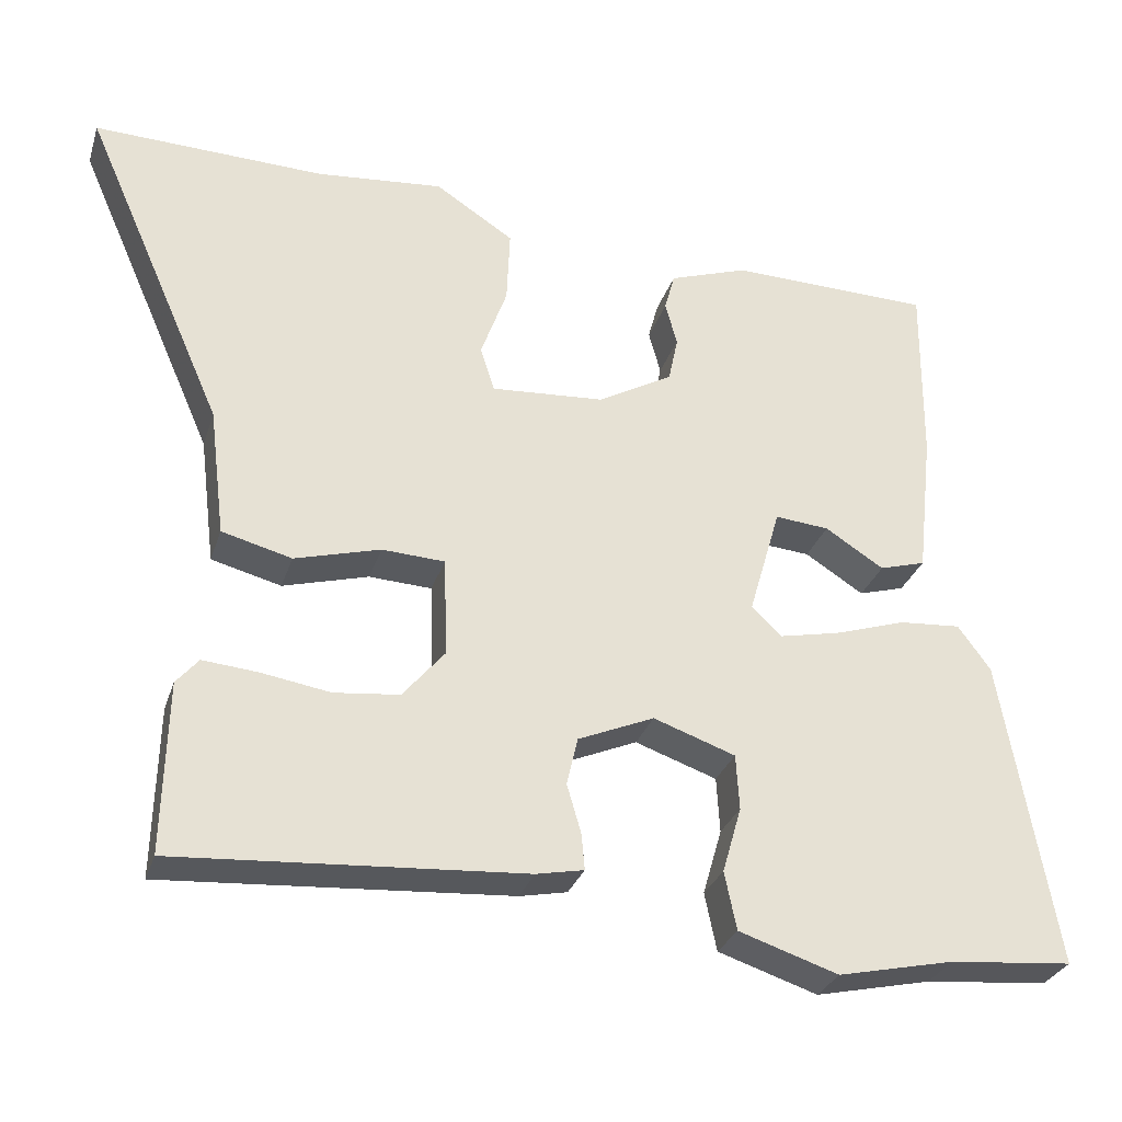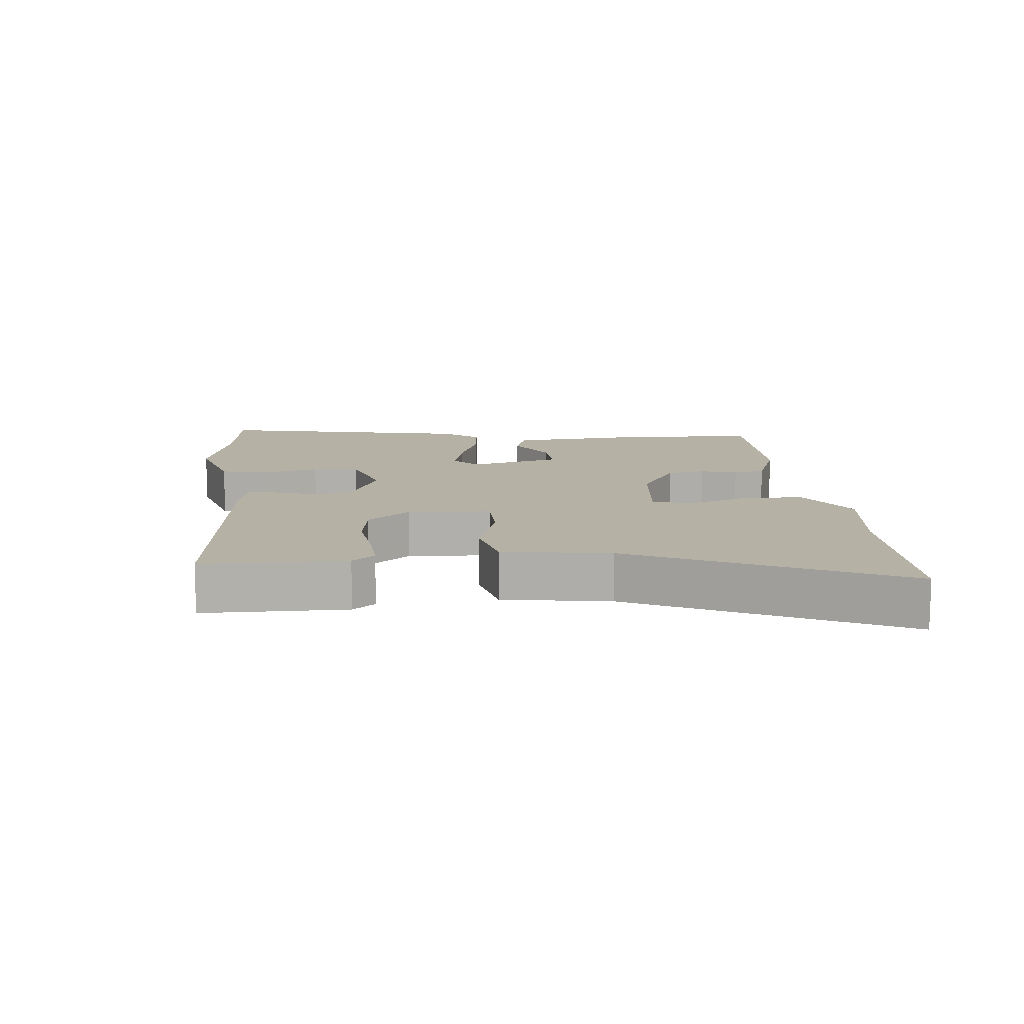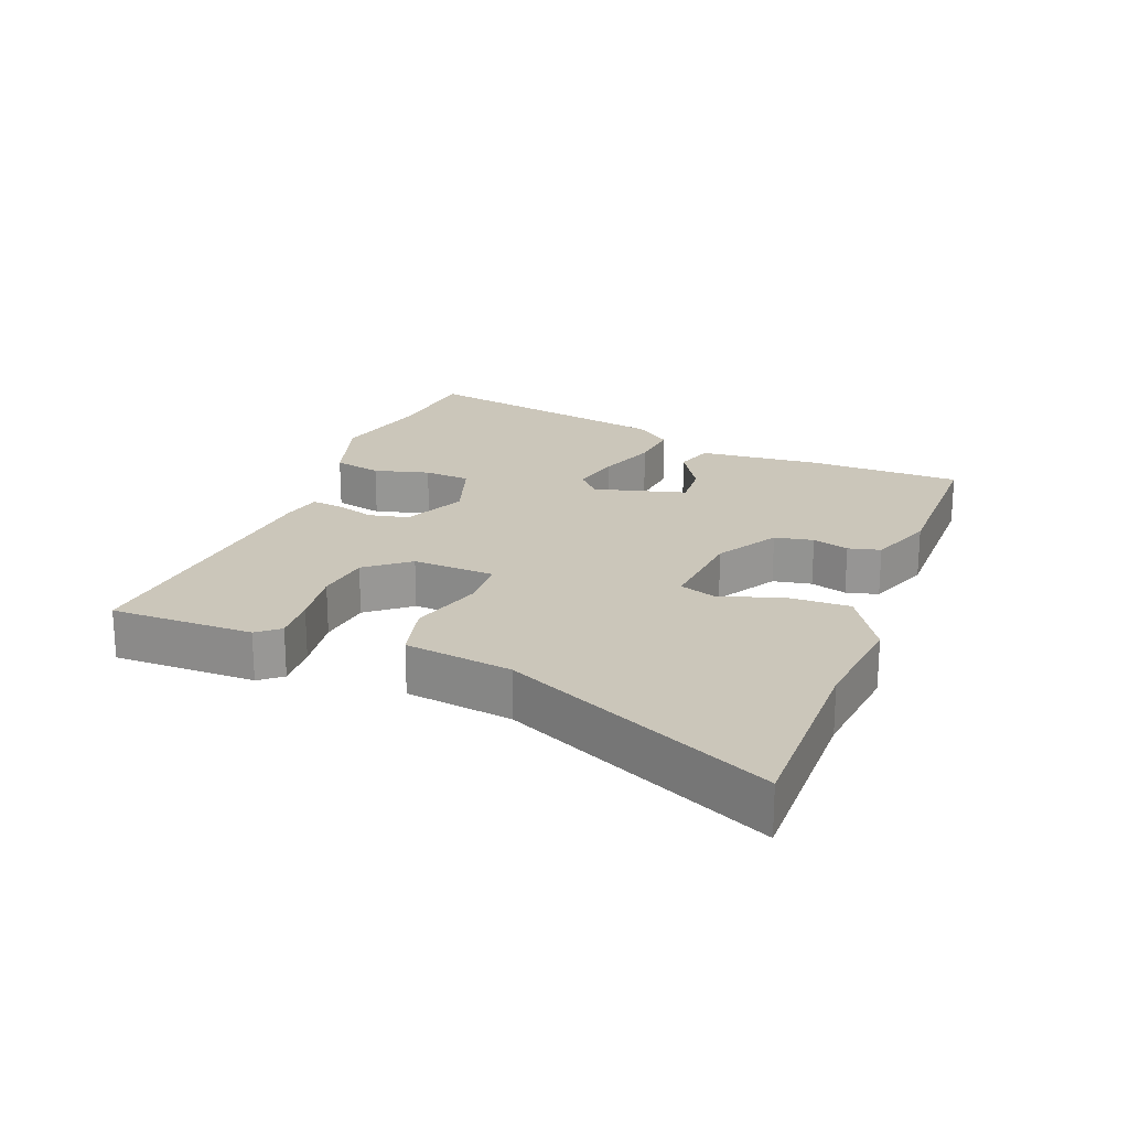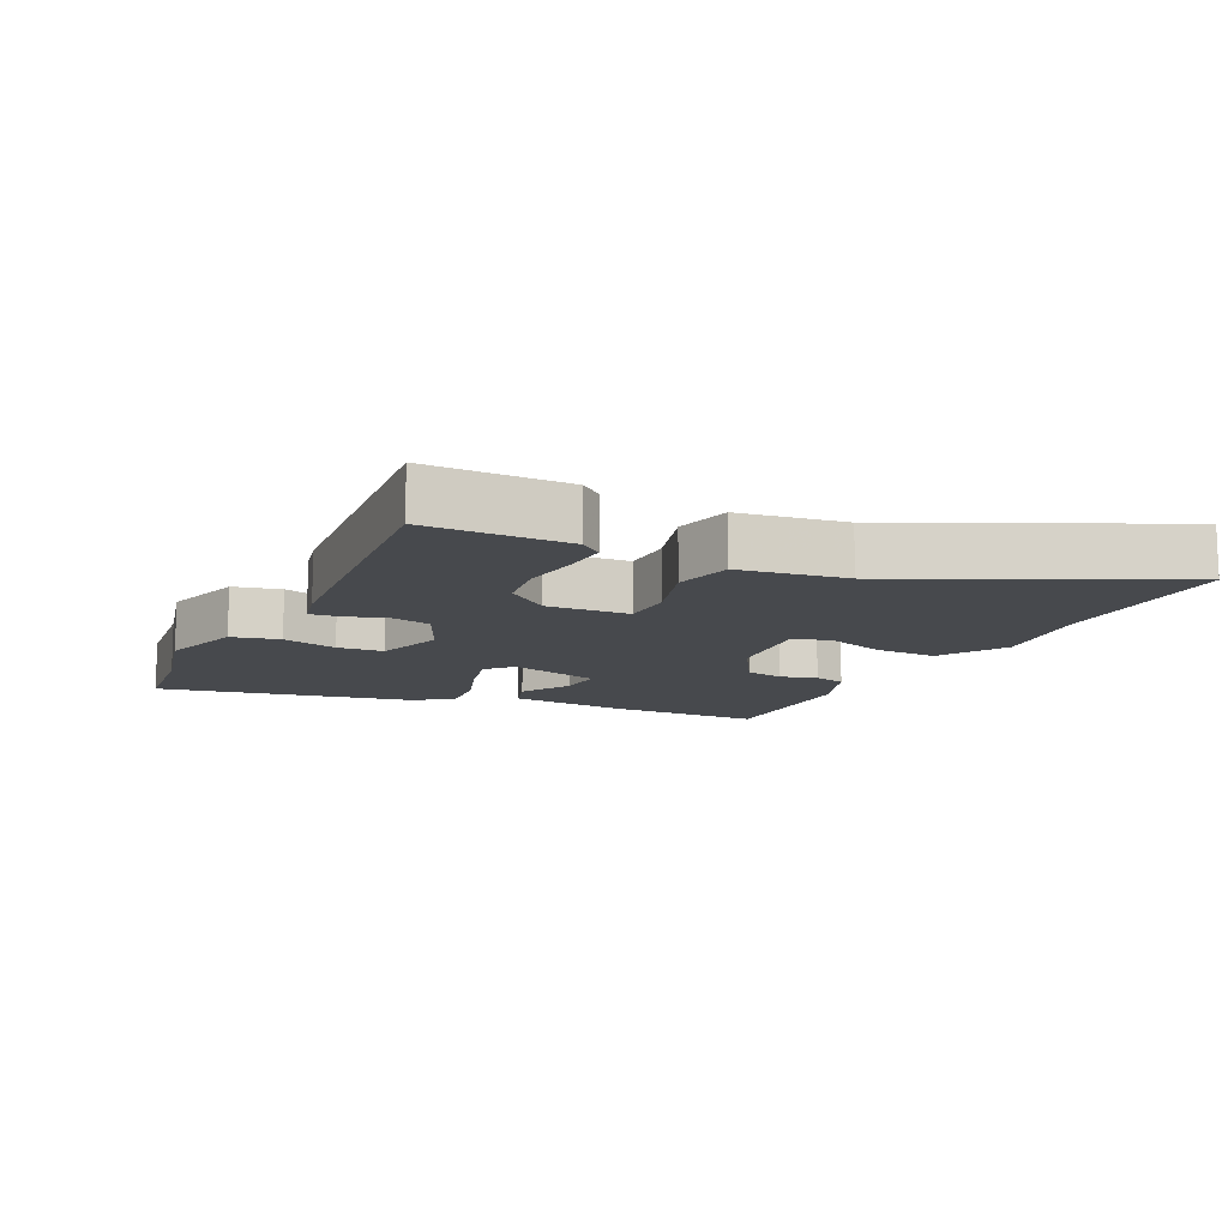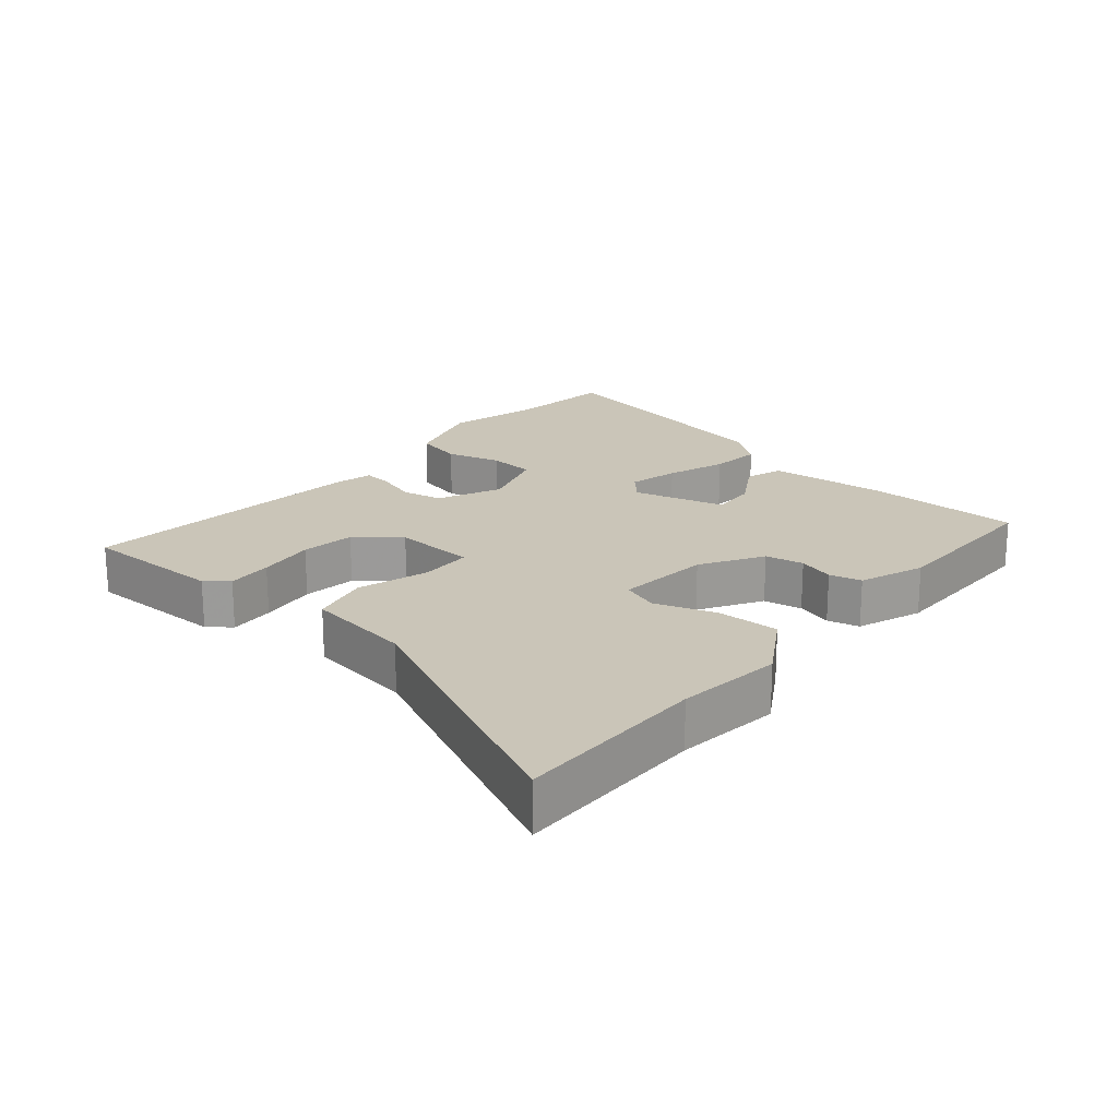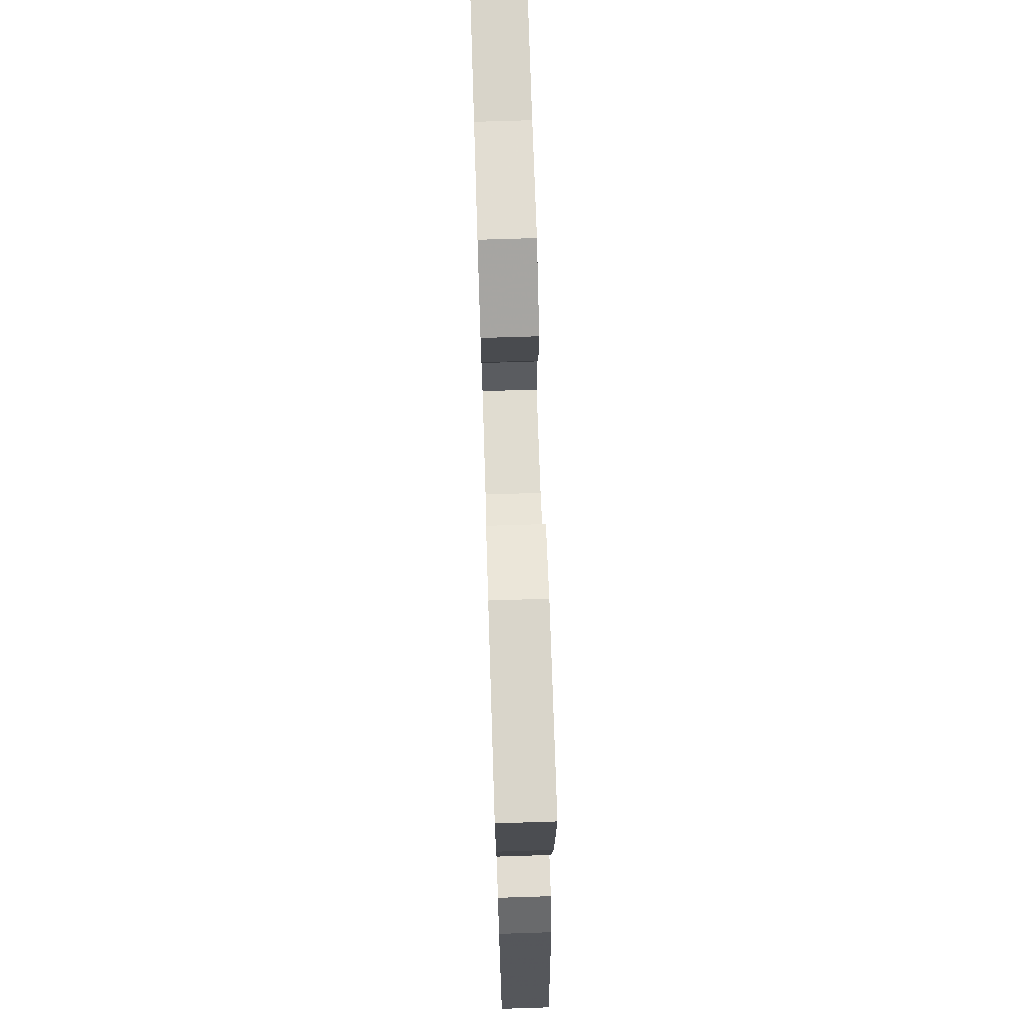
<metadata>
{"format":"obj","ext":"obj","renderer":"f3d","projection":"perspective","resolution":1024,"background":"white","views":[{"elev":-29.7,"azim":-16.5,"up":"+Z"},{"elev":12.0,"azim":-93.9,"up":"+Y"},{"elev":21.2,"azim":-67.7,"up":"+Y"},{"elev":-12.2,"azim":-114.6,"up":"+Y"},{"elev":20.3,"azim":-48.5,"up":"+Y"},{"elev":73.4,"azim":88.2,"up":"+Z"}]}
</metadata>
<code>
v 0.484 0.07 0.457
v 0.482 0.07 0.225
v 0.462 0.07 0.043
v 0.404 0.07 0.026
v 0.33 0.07 0.073
v 0.262 0.07 0.079
v 0.222 0.07 -0.059
v 0.26 0.07 -0.095
v 0.336 0.07 -0.079
v 0.426 0.07 -0.05
v 0.504 0.07 -0.044
v 0.545 0.07 -0.1
v 0.613 0.07 -0.49
v 0.458 0.07 -0.504
v 0.312 0.07 -0.536
v 0.187 0.07 -0.495
v 0.172 0.07 -0.422
v 0.196 0.07 -0.339
v 0.192 0.07 -0.269
v 0.089 0.07 -0.233
v -0.007 0.07 -0.274
v -0.021 0.07 -0.334
v -0.003 0.07 -0.396
v 0.001 0.07 -0.441
v -0.059 0.07 -0.453
v -0.495 0.07 -0.483
v -0.49 0.07 -0.268
v -0.462 0.07 -0.235
v -0.393 0.07 -0.241
v -0.306 0.07 -0.255
v -0.224 0.07 -0.246
v -0.171 0.07 -0.183
v -0.175 0.07 -0.058
v -0.254 0.07 -0.054
v -0.362 0.07 -0.084
v -0.45 0.07 -0.061
v -0.47 0.07 0.101
v -0.648 0.07 0.505
v -0.357 0.07 0.496
v -0.197 0.07 0.511
v -0.098 0.07 0.447
v -0.102 0.07 0.353
v -0.135 0.07 0.261
v -0.117 0.07 0.205
v 0.026 0.07 0.215
v 0.12 0.07 0.268
v 0.132 0.07 0.326
v 0.117 0.07 0.381
v 0.13 0.07 0.429
v 0.229 0.07 0.463
v 0.484 0 0.457
v 0.482 0 0.225
v 0.462 0 0.043
v 0.404 0 0.026
v 0.33 0 0.073
v 0.262 0 0.079
v 0.222 0 -0.059
v 0.26 0 -0.095
v 0.336 0 -0.079
v 0.426 0 -0.05
v 0.504 0 -0.044
v 0.545 0 -0.1
v 0.613 0 -0.49
v 0.458 0 -0.504
v 0.312 0 -0.536
v 0.187 0 -0.495
v 0.172 0 -0.422
v 0.196 0 -0.339
v 0.192 0 -0.269
v 0.089 0 -0.233
v -0.007 0 -0.274
v -0.021 0 -0.334
v -0.003 0 -0.396
v 0.001 0 -0.441
v -0.059 0 -0.453
v -0.495 0 -0.483
v -0.49 0 -0.268
v -0.462 0 -0.235
v -0.393 0 -0.241
v -0.306 0 -0.255
v -0.224 0 -0.246
v -0.171 0 -0.183
v -0.175 0 -0.058
v -0.254 0 -0.054
v -0.362 0 -0.084
v -0.45 0 -0.061
v -0.47 0 0.101
v -0.648 0 0.505
v -0.357 0 0.496
v -0.197 0 0.511
v -0.098 0 0.447
v -0.102 0 0.353
v -0.135 0 0.261
v -0.117 0 0.205
v 0.026 0 0.215
v 0.12 0 0.268
v 0.132 0 0.326
v 0.117 0 0.381
v 0.13 0 0.429
v 0.229 0 0.463
f 3 4 5
f 2 3 5
f 1 2 5
f 50 1 5
f 49 50 5
f 48 49 5
f 47 48 5
f 46 47 5 6
f 45 46 6 7
f 44 45 7
f 41 42 43
f 40 41 43
f 39 40 43
f 39 43 44
f 38 39 44
f 37 38 44
f 36 37 44
f 35 36 44
f 34 35 44
f 33 34 44 7
f 28 29 30
f 27 28 30
f 26 27 30
f 25 26 30
f 24 25 30
f 23 24 30
f 22 23 30
f 21 22 30 31
f 20 21 31 32
f 16 17 18
f 15 16 18
f 14 15 18
f 14 18 19
f 13 14 19
f 12 13 19
f 11 12 19
f 10 11 19
f 9 10 19
f 8 9 19 20
f 20 32 33
f 8 20 33
f 7 8 33
f 55 54 53
f 55 53 52
f 55 52 51
f 55 51 100
f 55 100 99
f 55 99 98
f 55 98 97
f 56 55 97 96
f 57 56 96 95
f 57 95 94
f 93 92 91
f 93 91 90
f 93 90 89
f 94 93 89
f 94 89 88
f 94 88 87
f 94 87 86
f 94 86 85
f 94 85 84
f 57 94 84 83
f 80 79 78
f 80 78 77
f 80 77 76
f 80 76 75
f 80 75 74
f 80 74 73
f 80 73 72
f 81 80 72 71
f 82 81 71 70
f 68 67 66
f 68 66 65
f 68 65 64
f 69 68 64
f 69 64 63
f 69 63 62
f 69 62 61
f 69 61 60
f 69 60 59
f 70 69 59 58
f 83 82 70
f 83 70 58
f 83 58 57
f 1 51 52 2
f 2 52 53 3
f 3 53 54 4
f 4 54 55 5
f 5 55 56 6
f 6 56 57 7
f 7 57 58 8
f 8 58 59 9
f 9 59 60 10
f 10 60 61 11
f 11 61 62 12
f 12 62 63 13
f 13 63 64 14
f 14 64 65 15
f 15 65 66 16
f 16 66 67 17
f 17 67 68 18
f 18 68 69 19
f 19 69 70 20
f 20 70 71 21
f 21 71 72 22
f 22 72 73 23
f 23 73 74 24
f 24 74 75 25
f 25 75 76 26
f 26 76 77 27
f 27 77 78 28
f 28 78 79 29
f 29 79 80 30
f 30 80 81 31
f 31 81 82 32
f 32 82 83 33
f 33 83 84 34
f 34 84 85 35
f 35 85 86 36
f 36 86 87 37
f 37 87 88 38
f 38 88 89 39
f 39 89 90 40
f 40 90 91 41
f 41 91 92 42
f 42 92 93 43
f 43 93 94 44
f 44 94 95 45
f 45 95 96 46
f 46 96 97 47
f 47 97 98 48
f 48 98 99 49
f 49 99 100 50
f 50 100 51 1

</code>
